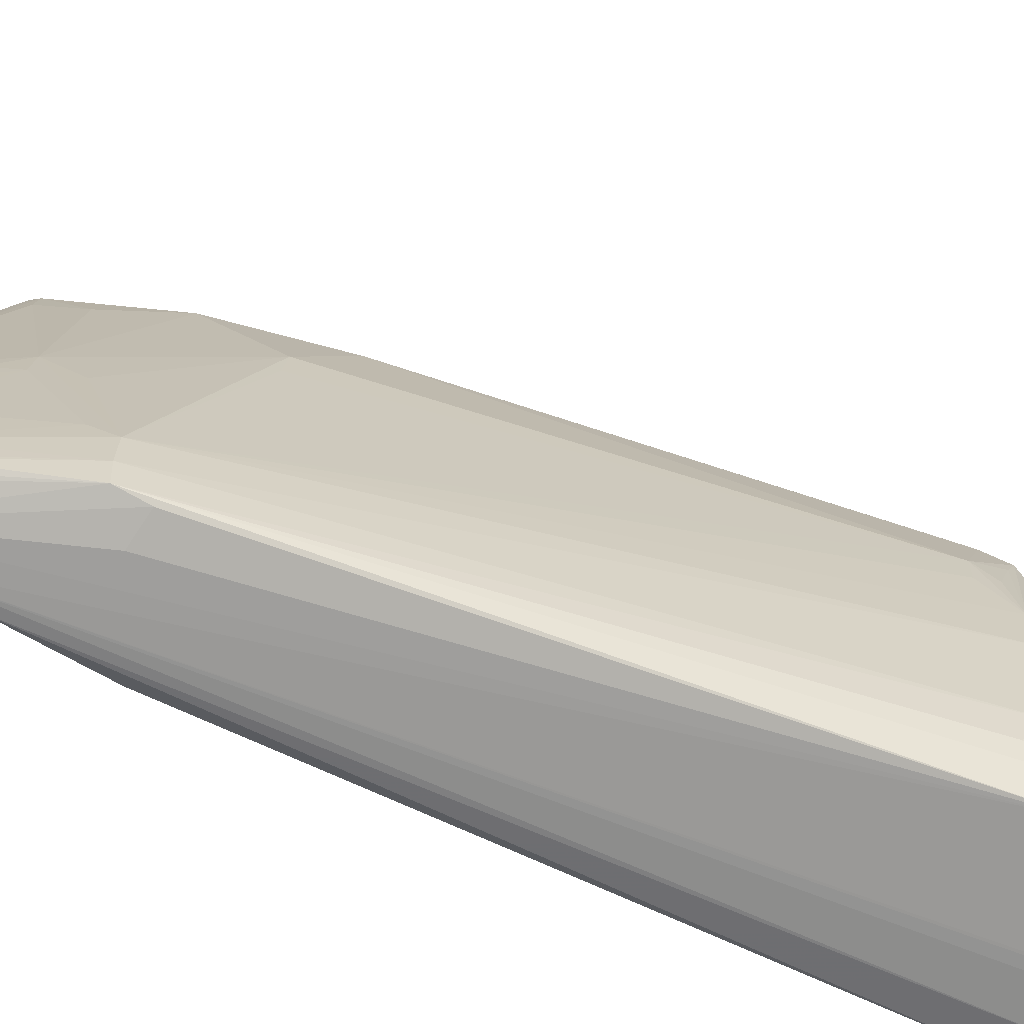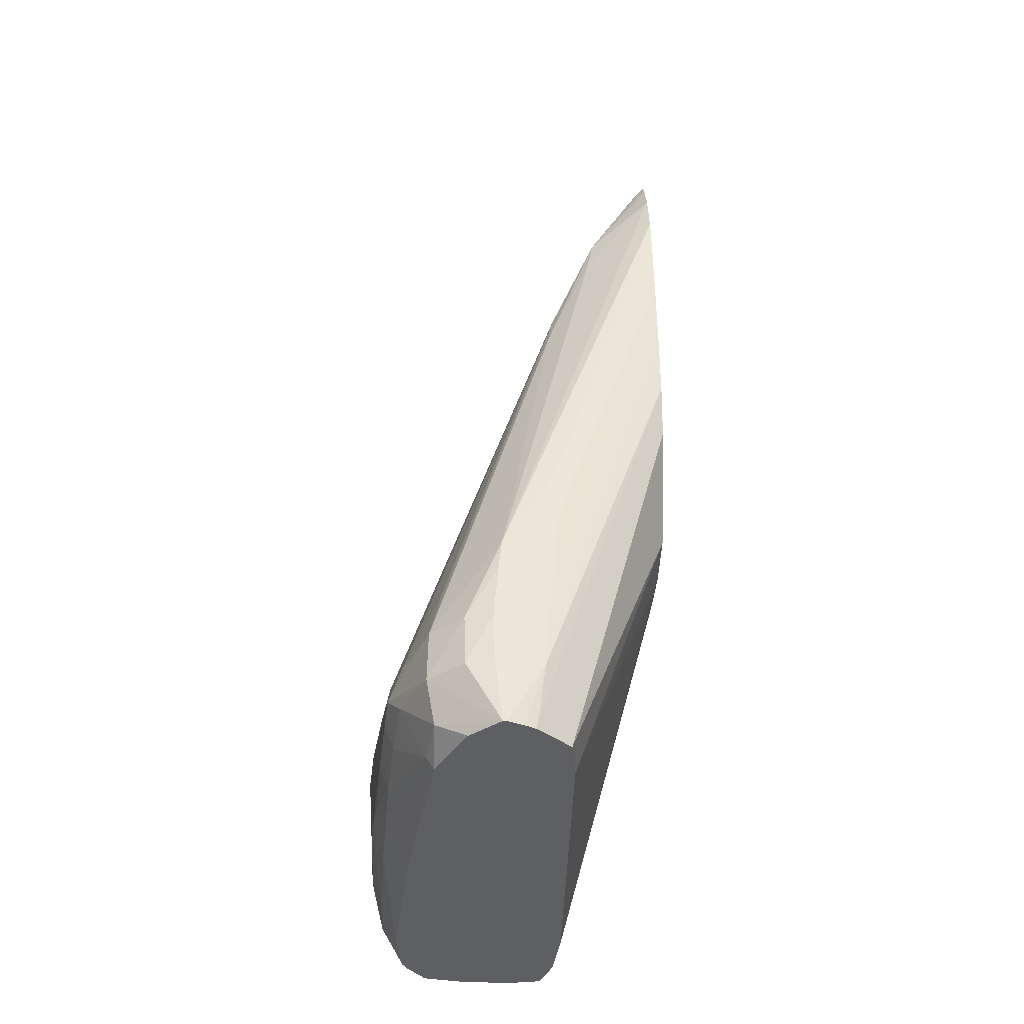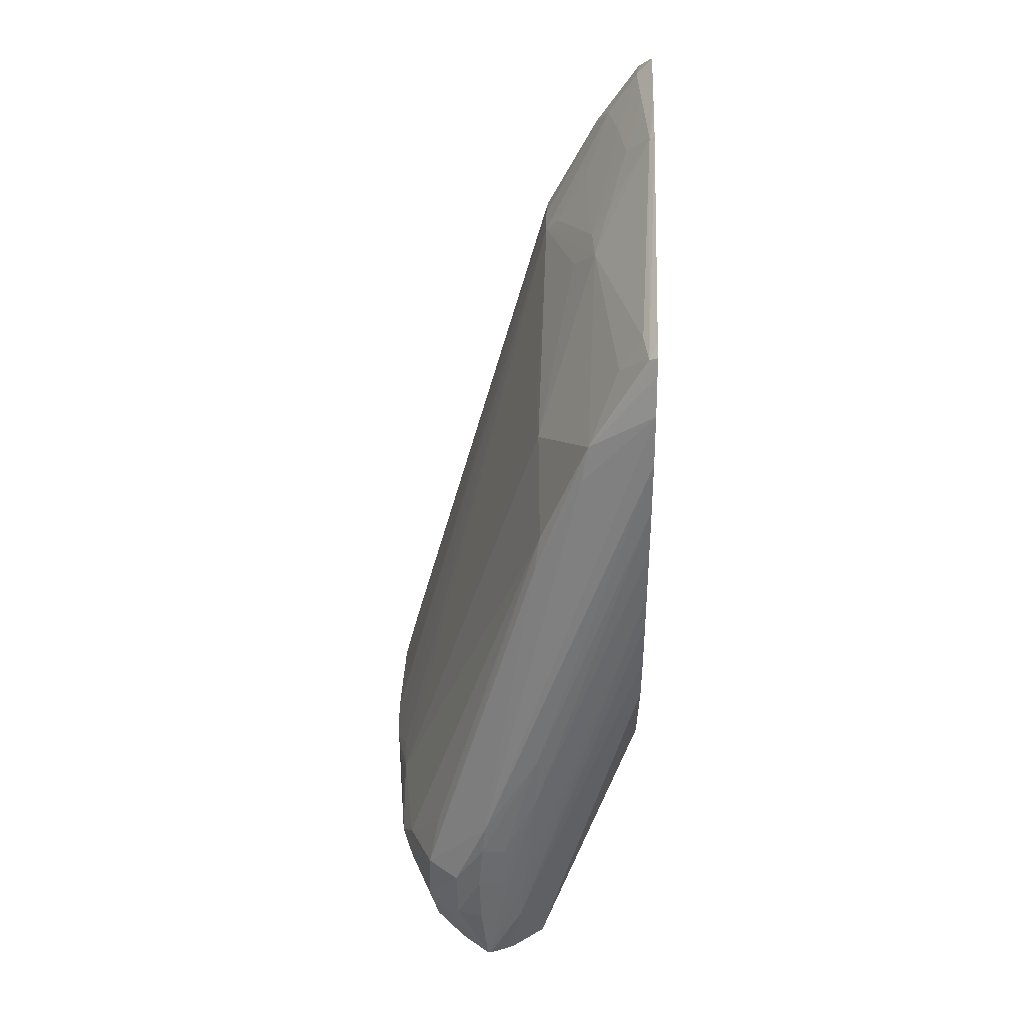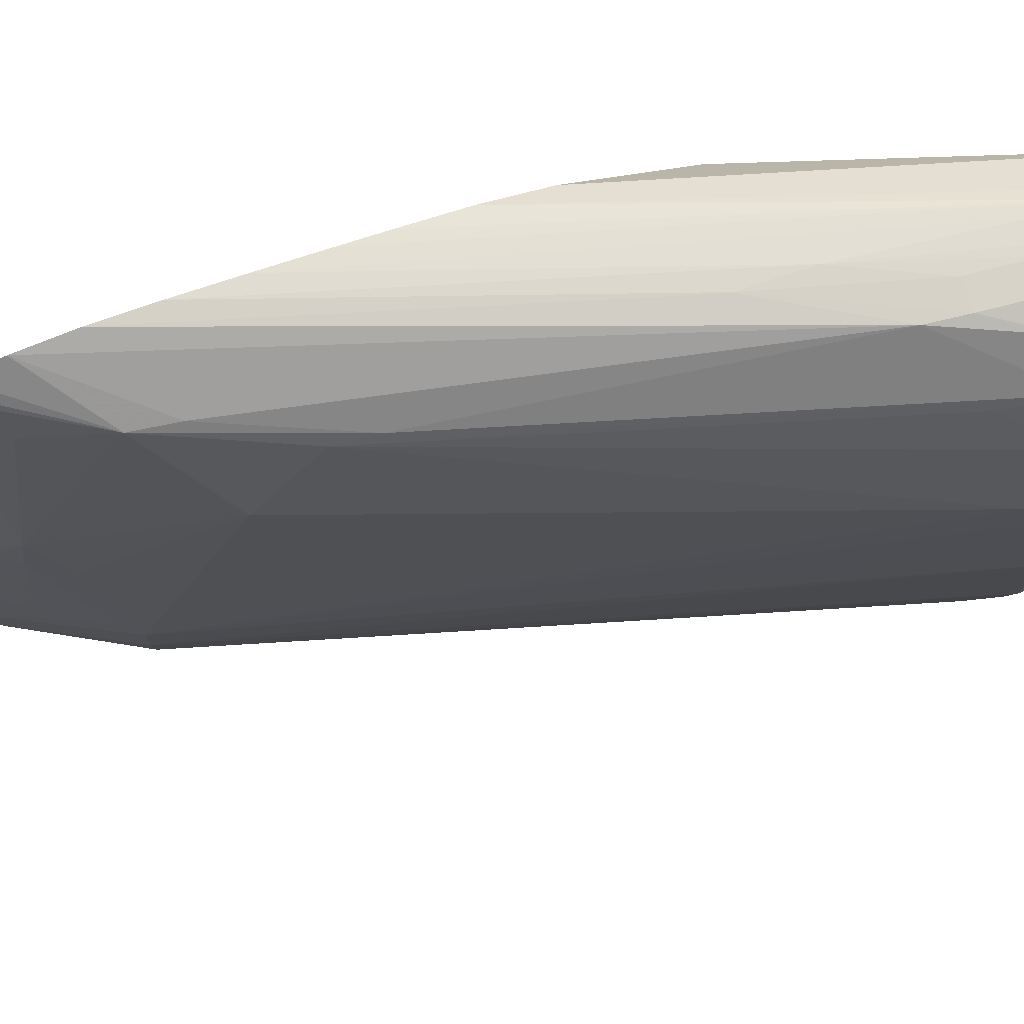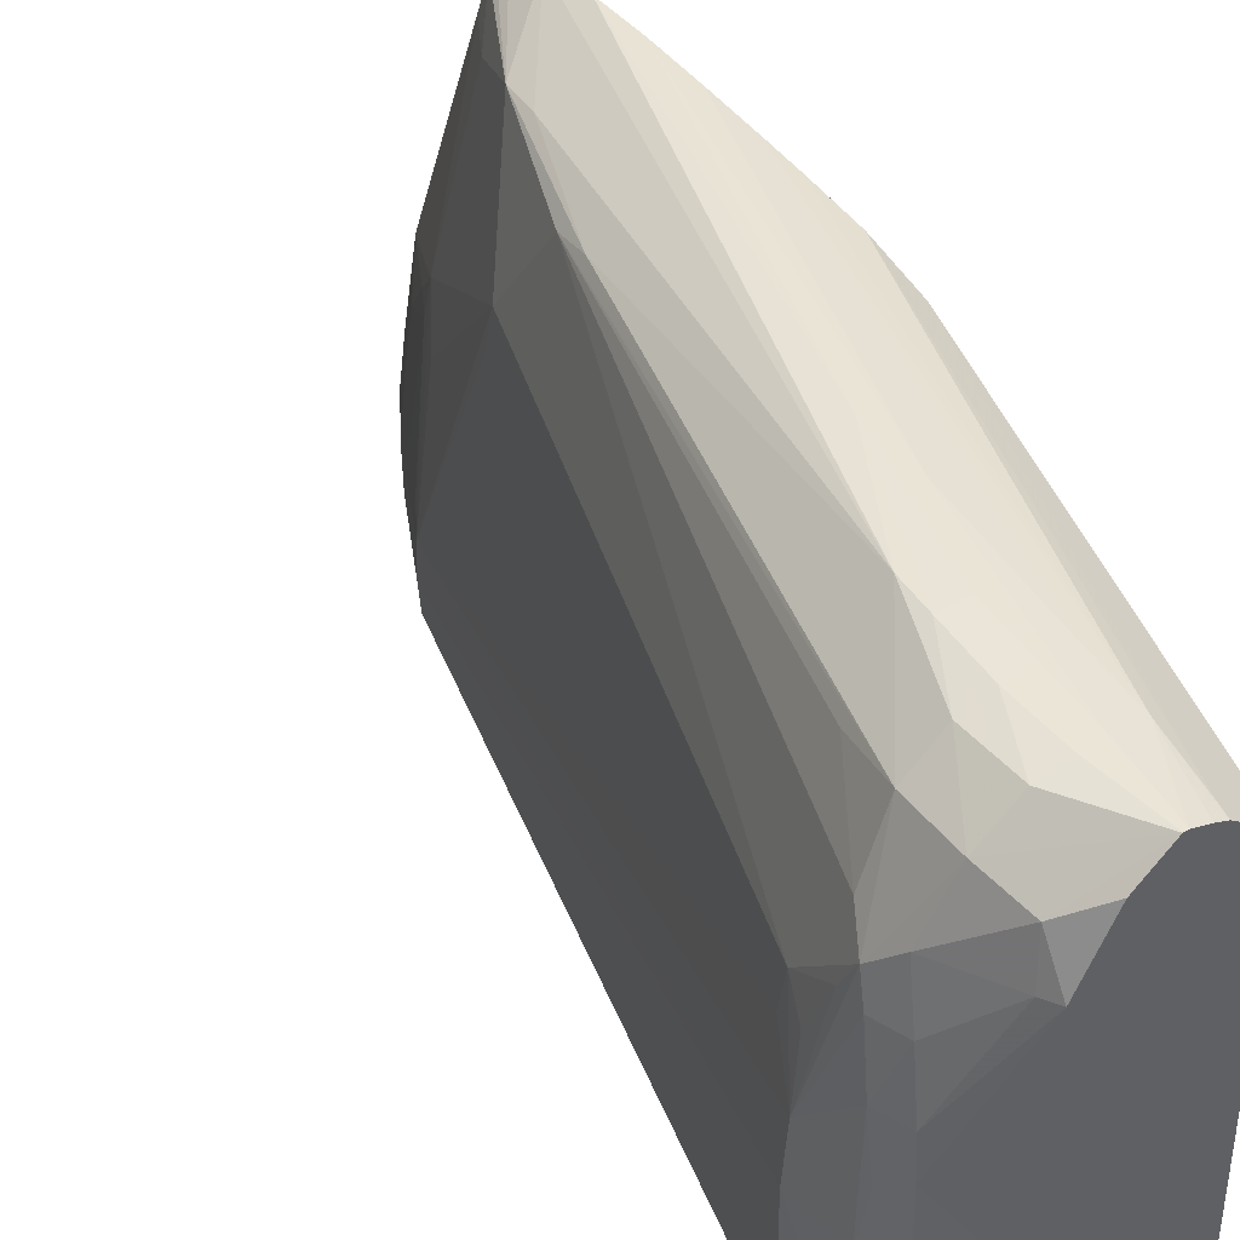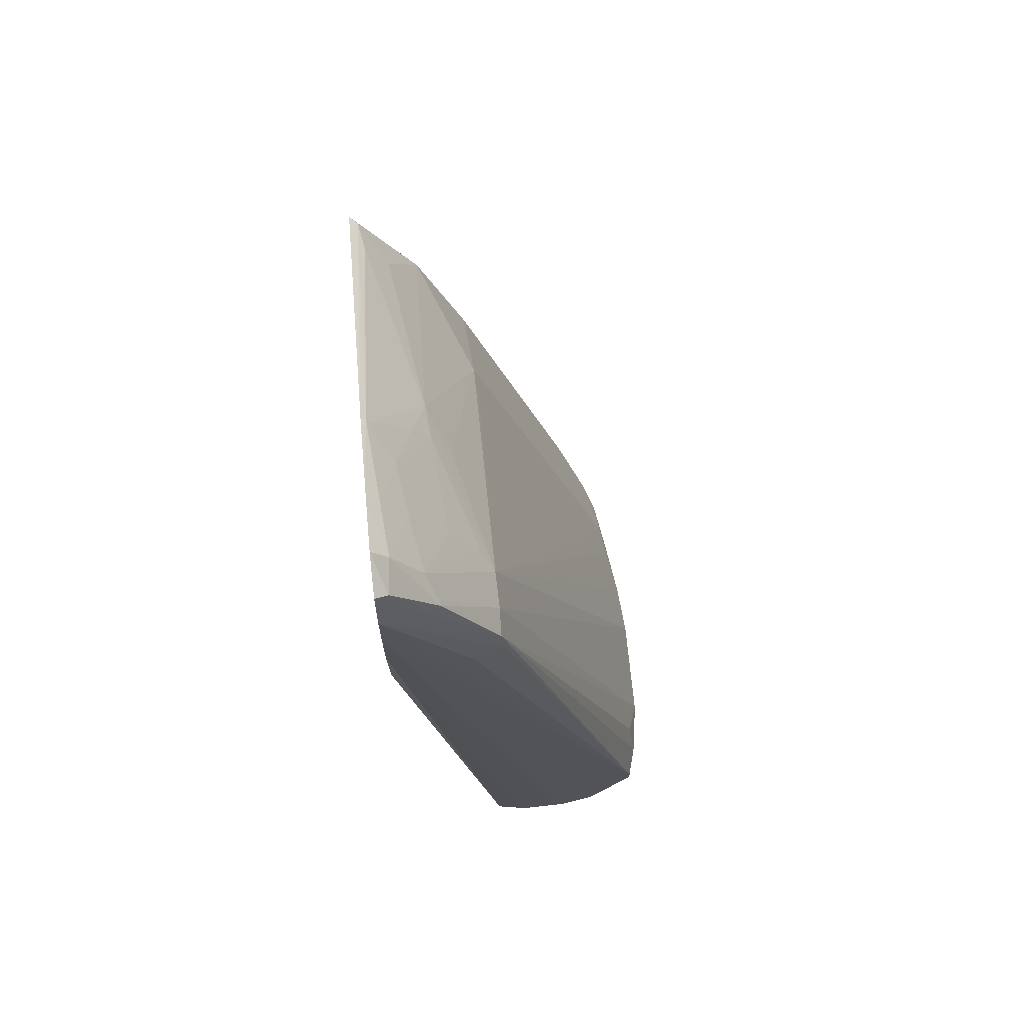
<metadata>
{"format":"obj","ext":"obj","renderer":"f3d","projection":"perspective","resolution":1024,"background":"white","views":[{"elev":-64.4,"azim":-125.4,"up":"+Z"},{"elev":-41.2,"azim":-2.8,"up":"+Y"},{"elev":36.1,"azim":1.9,"up":"+Y"},{"elev":77.3,"azim":-108.5,"up":"+Z"},{"elev":44.6,"azim":-35.4,"up":"+Z"},{"elev":68.6,"azim":174.2,"up":"+Y"}]}
</metadata>
<code>
v -0.5982 0.04395 0.9664
v -0.5899 0.06242 0.9658
v -0.5899 0.06906 0.9658
v -0.5899 0.07582 0.9658
v -0.604 0.04395 0.9664
v -0.5991 0.03139 0.9663
v -0.6 0.01884 0.9661
v -0.5929 0.03139 0.9654
v -0.5641 0.1412 0.9632
v -0.5641 0.1543 0.9634
v -0.59 0.07582 0.9658
v -0.6032 0.05184 0.9662
v -0.6112 0.03139 0.9645
v -0.6109 0.01884 0.9648
v -0.605 0.03139 0.9663
v -0.6015 0.006286 0.966
v -0.5938 0.01884 0.9651
v -0.5641 0.1283 0.9627
v -0.5641 0.1667 0.963
v -0.6188 0.03139 0.9582
v -0.5641 0.1784 0.9608
v -0.5805 0.1569 0.9563
v -0.5912 0.1297 0.9549
v -0.619 0.01884 0.9585
v -0.6046 0.01884 0.9661
v -0.6029 0.003562 0.9659
v -0.6031 0.006286 0.966
v -0.6019 0.003562 0.9659
v -0.5983 0.003562 0.9646
v -0.5958 0.003562 0.9634
v -0.5953 0.006286 0.9636
v -0.5641 0.1067 0.9614
v -0.5641 0.1192 0.9623
v -0.6165 0.04395 0.9557
v -0.6248 0.03014 0.9458
v -0.6276 0.02512 0.9407
v -0.5899 0.138 0.9528
v -0.5641 0.1869 0.9575
v -0.579 0.1659 0.9549
v -0.617 0.008605 0.9564
v -0.6276 0.0251 0.9407
v -0.6249 0.0201 0.9458
v -0.6099 0.003562 0.9602
v -0.5879 0.003562 0.9571
v -0.5641 0.09393 0.9585
v -0.6276 0.03761 0.9281
v -0.6282 0.0282 0.9345
v -0.6313 0.03139 0.9094
v -0.5909 0.1524 0.9308
v -0.5641 0.1906 0.9557
v -0.566 0.1894 0.9544
v -0.5723 0.182 0.947
v -0.5779 0.1892 0.9052
v -0.6185 0.006626 0.947
v -0.6168 0.003562 0.947
v -0.6282 0.02314 0.9345
v -0.626 0.01686 0.9345
v -0.5865 0.003562 0.947
v -0.5641 0.06995 0.9461
v -0.6282 0.03854 0.9197
v -0.6293 0.03261 0.9231
v -0.5915 0.1538 0.9219
v -0.5903 0.1766 0.868
v -0.6322 0.03139 0.8968
v -0.6311 0.01884 0.8968
v -0.6292 0.02033 0.9219
v -0.5829 0.182 0.8968
v -0.5641 0.1923 0.9516
v -0.5641 0.2147 0.8922
v -0.5652 0.2137 0.8913
v -0.5672 0.1907 0.947
v -0.5749 0.1967 0.8968
v -0.5786 0.1904 0.8968
v -0.627 0.01405 0.9219
v -0.622 0.003562 0.9057
v -0.6274 0.01299 0.9136
v -0.5846 0.003562 0.8717
v -0.5641 0.0682 0.9345
v -0.5641 0.06901 0.9399
v -0.5873 0.1813 0.872
v -0.5747 0.206 0.8587
v -0.5905 0.1769 0.8592
v -0.632 0.03139 0.8717
v -0.6312 0.01884 0.8717
v -0.6285 0.0108 0.8717
v -0.6281 0.0118 0.8968
v -0.6278 0.01231 0.9052
v -0.6297 0.01784 0.9094
v -0.5641 0.2153 0.8897
v -0.5641 0.2174 0.8792
v -0.5641 0.2189 0.8717
v -0.5669 0.2157 0.8717
v -0.5706 0.2071 0.8843
v -0.5724 0.2071 0.8717
v -0.5805 0.1932 0.8717
v -0.6248 0.003562 0.8717
v -0.5857 0.003562 0.8592
v -0.5641 0.06993 0.9226
v -0.5678 0.2166 0.8592
v -0.5775 0.201 0.8528
v -0.5775 0.201 0.8542
v -0.5902 0.1764 0.8526
v -0.6289 0.03959 0.863
v -0.63 0.03107 0.859
v -0.6297 0.01892 0.859
v -0.6284 0.01092 0.8631
v -0.5641 0.2209 0.8592
v -0.6247 0.003562 0.8706
v -0.5879 0.003562 0.8534
v -0.5641 0.1574 0.8517
v -0.5641 0.1448 0.8589
v -0.5641 0.08212 0.9112
v -0.5671 0.2156 0.8513
v -0.5641 0.2171 0.8502
v -0.5641 0.2066 0.8483
v -0.5911 0.1694 0.8519
v -0.6282 0.02667 0.8524
v -0.6282 0.02316 0.8524
v -0.6231 0.003562 0.859
v -0.5886 0.003562 0.8517
v -0.5641 0.182 0.8484
v -0.5641 0.1946 0.8481
v -0.5837 0.1694 0.8499
v -0.6088 0.006286 0.8506
v -0.6088 0.003562 0.8506
v -0.6158 0.003562 0.8516
v -0.6175 0.003562 0.8519
v -0.6223 0.003562 0.8574
v -0.5962 0.003562 0.8504
v -0.6061 0.003562 0.8505
f 1 2 3
f 1 3 4
f 1 4 11
f 1 11 5
f 1 5 15
f 1 15 6
f 1 6 2
f 2 6 7
f 2 7 8
f 2 8 9
f 2 9 10
f 2 10 3
f 3 10 4
f 4 10 11
f 5 11 12
f 5 12 13
f 5 13 14
f 5 14 15
f 6 15 27
f 6 27 16
f 6 16 7
f 7 16 8
f 8 16 17
f 8 17 18
f 8 18 9
f 9 18 33
f 9 33 32
f 9 32 45
f 9 45 59
f 9 59 79
f 9 79 78
f 9 78 98
f 9 98 112
f 9 112 111
f 9 111 110
f 9 110 121
f 9 121 122
f 9 122 115
f 9 115 114
f 9 114 107
f 9 107 91
f 9 91 90
f 9 90 89
f 9 89 69
f 9 69 68
f 9 68 50
f 9 50 38
f 9 38 21
f 9 21 19
f 9 19 10
f 10 19 11
f 11 19 12
f 12 20 13
f 12 19 21
f 12 21 22
f 12 22 23
f 12 23 20
f 13 20 24
f 13 24 14
f 14 25 15
f 14 24 26
f 14 26 25
f 15 25 27
f 16 27 26
f 16 26 28
f 16 28 17
f 17 28 29
f 17 29 30
f 17 30 31
f 17 31 32
f 17 32 33
f 17 33 18
f 20 34 35
f 20 35 36
f 20 36 24
f 20 23 37
f 20 37 34
f 21 38 39
f 21 39 22
f 22 39 23
f 23 39 37
f 24 40 26
f 24 36 41
f 24 41 42
f 24 42 40
f 25 26 27
f 26 43 55
f 26 55 75
f 26 75 96
f 26 96 108
f 26 108 119
f 26 119 128
f 26 128 127
f 26 127 126
f 26 126 125
f 26 125 130
f 26 130 129
f 26 129 120
f 26 120 109
f 26 109 97
f 26 97 77
f 26 77 58
f 26 58 44
f 26 44 30
f 26 30 29
f 26 29 28
f 26 40 43
f 30 44 31
f 31 44 45
f 31 45 32
f 34 37 35
f 35 46 36
f 35 37 46
f 36 46 47
f 36 47 48
f 36 48 41
f 37 39 49
f 37 49 46
f 38 50 39
f 39 50 51
f 39 51 52
f 39 52 53
f 39 53 49
f 40 42 54
f 40 54 55
f 40 55 43
f 41 48 56
f 41 56 57
f 41 57 42
f 42 57 54
f 44 58 59
f 44 59 45
f 46 60 48
f 46 48 61
f 46 61 47
f 46 49 62
f 46 62 63
f 46 63 60
f 47 61 48
f 48 64 65
f 48 65 66
f 48 66 56
f 48 60 63
f 48 63 64
f 49 53 67
f 49 67 63
f 49 63 62
f 50 68 51
f 51 68 69
f 51 69 70
f 51 70 71
f 51 71 52
f 52 71 53
f 53 71 70
f 53 70 72
f 53 72 73
f 53 73 63
f 53 63 67
f 54 57 74
f 54 74 55
f 55 74 76
f 55 76 75
f 56 66 57
f 57 66 74
f 58 77 78
f 58 78 79
f 58 79 59
f 63 73 80
f 63 80 81
f 63 81 82
f 63 82 64
f 64 83 84
f 64 84 65
f 64 82 83
f 65 84 85
f 65 85 86
f 65 86 87
f 65 87 76
f 65 76 88
f 65 88 66
f 66 88 74
f 69 89 70
f 70 89 90
f 70 90 91
f 70 91 92
f 70 92 93
f 70 93 72
f 72 93 73
f 73 93 94
f 73 94 95
f 73 95 80
f 74 88 76
f 75 76 87
f 75 87 86
f 75 86 96
f 77 97 98
f 77 98 78
f 80 95 81
f 81 95 94
f 81 94 99
f 81 99 100
f 81 100 101
f 81 101 82
f 82 101 100
f 82 100 102
f 82 102 83
f 83 103 104
f 83 104 105
f 83 105 84
f 83 102 103
f 84 106 85
f 84 105 106
f 85 106 96
f 85 96 86
f 91 107 99
f 91 99 92
f 92 99 94
f 92 94 93
f 96 106 108
f 97 109 110
f 97 110 111
f 97 111 112
f 97 112 98
f 99 107 113
f 99 113 100
f 100 113 102
f 102 113 114
f 102 114 115
f 102 115 116
f 102 116 117
f 102 117 104
f 102 104 103
f 104 117 118
f 104 118 105
f 105 118 106
f 106 118 119
f 106 119 108
f 107 114 113
f 109 120 110
f 110 120 121
f 115 122 117
f 115 117 123
f 115 123 116
f 116 123 117
f 117 124 125
f 117 125 118
f 117 122 124
f 118 125 126
f 118 126 127
f 118 127 128
f 118 128 119
f 120 129 121
f 121 129 122
f 122 129 130
f 122 130 125
f 122 125 124

</code>
